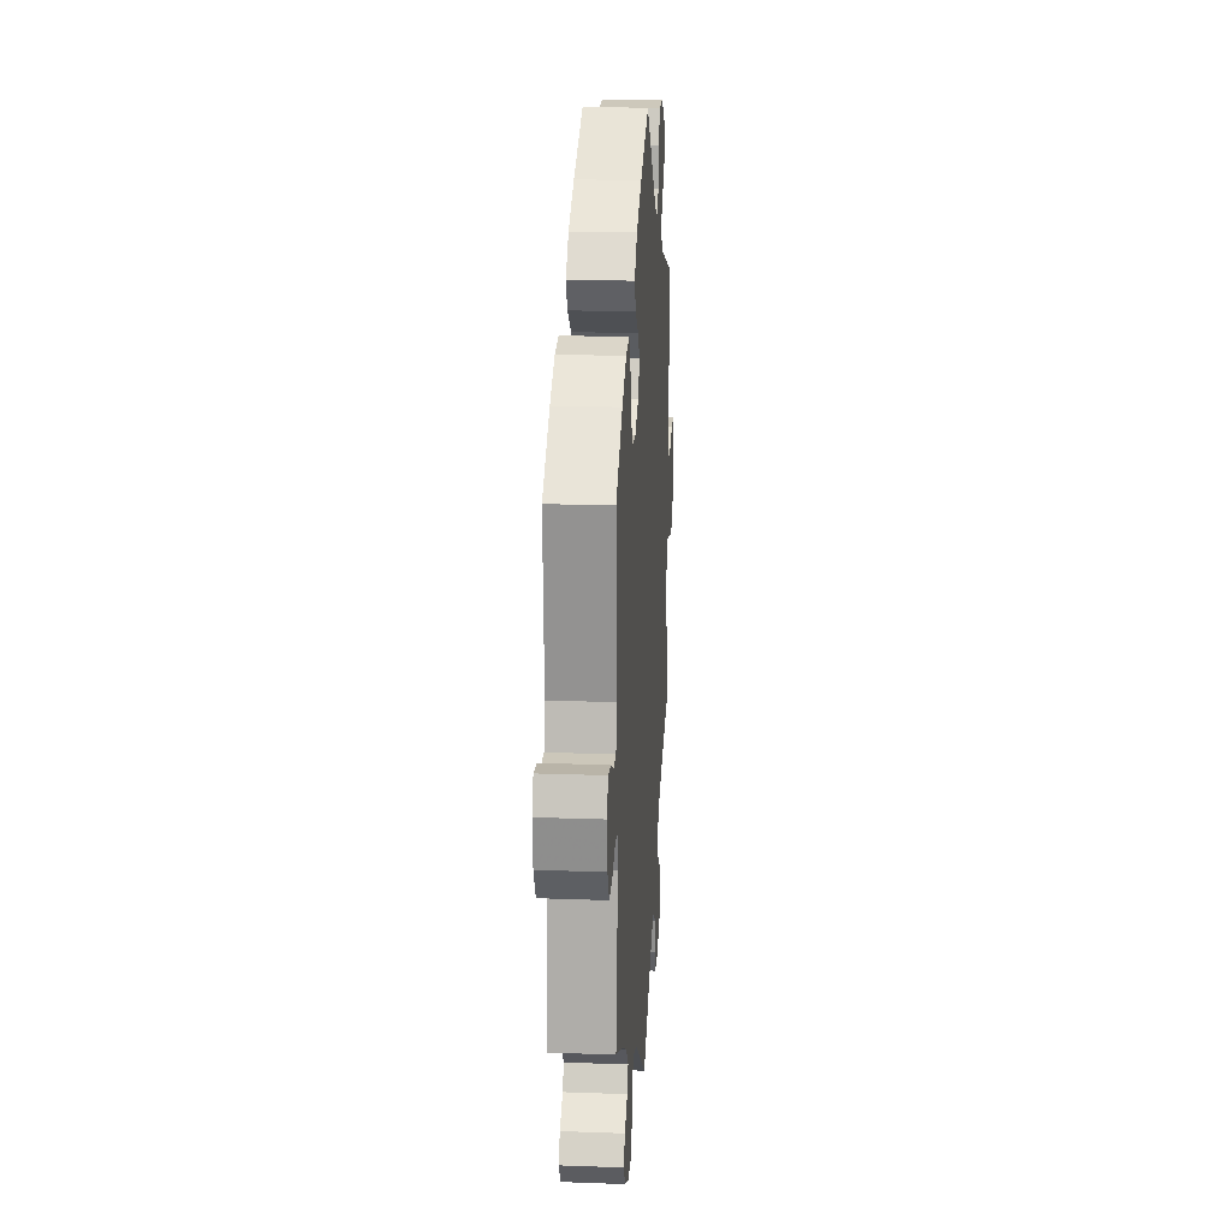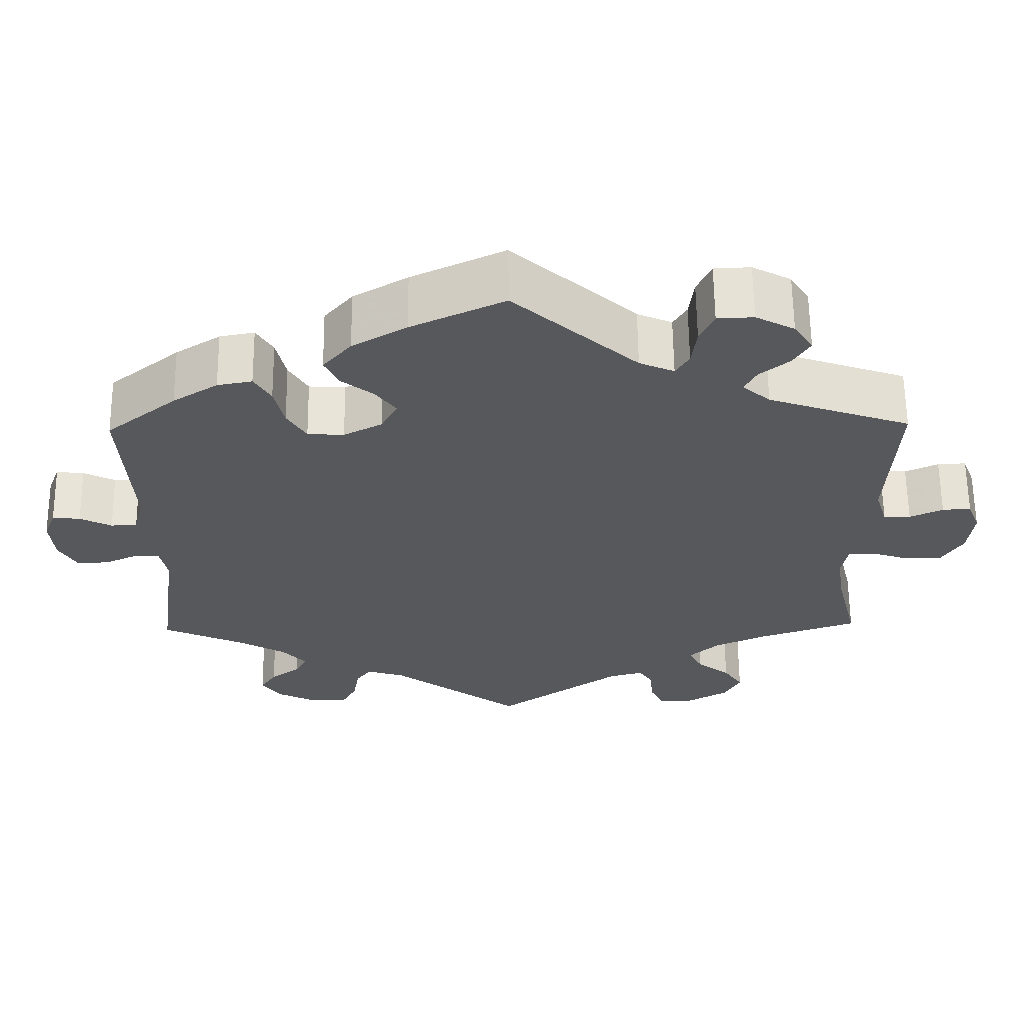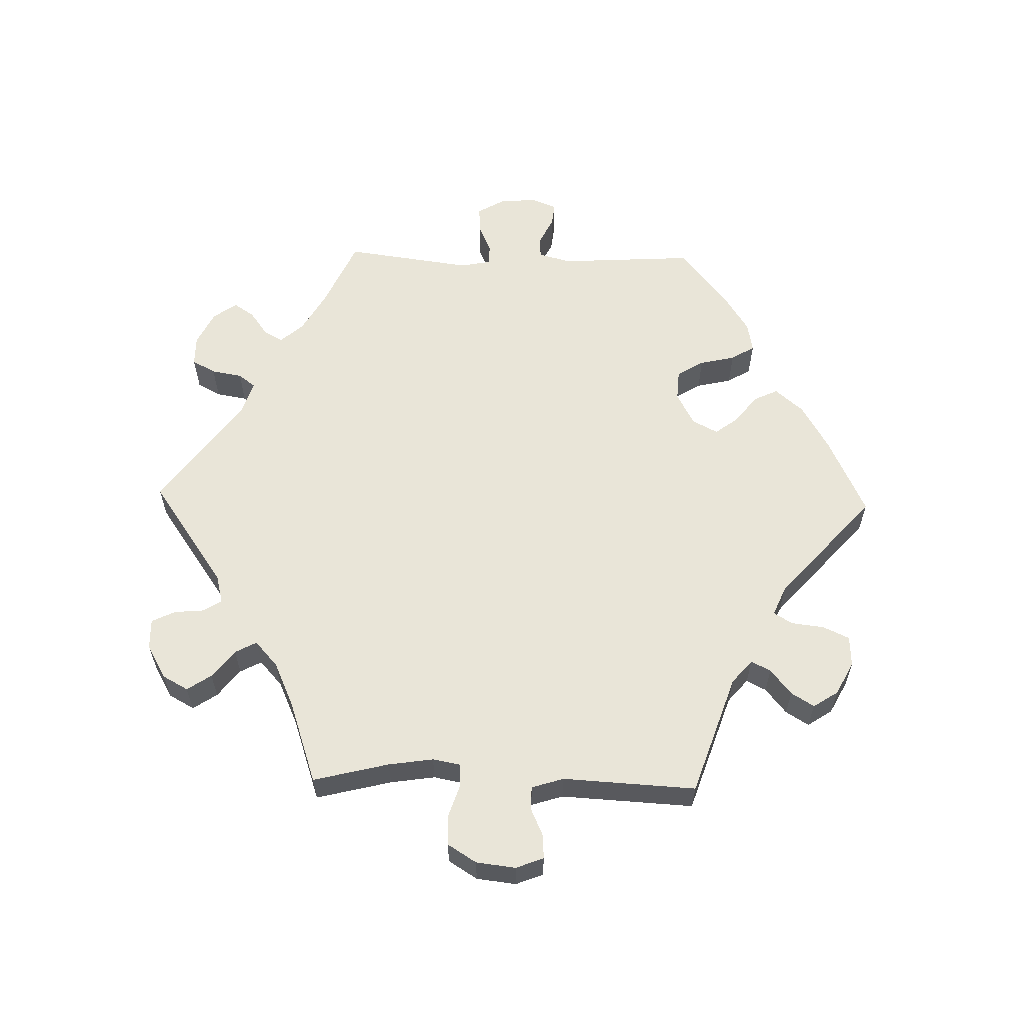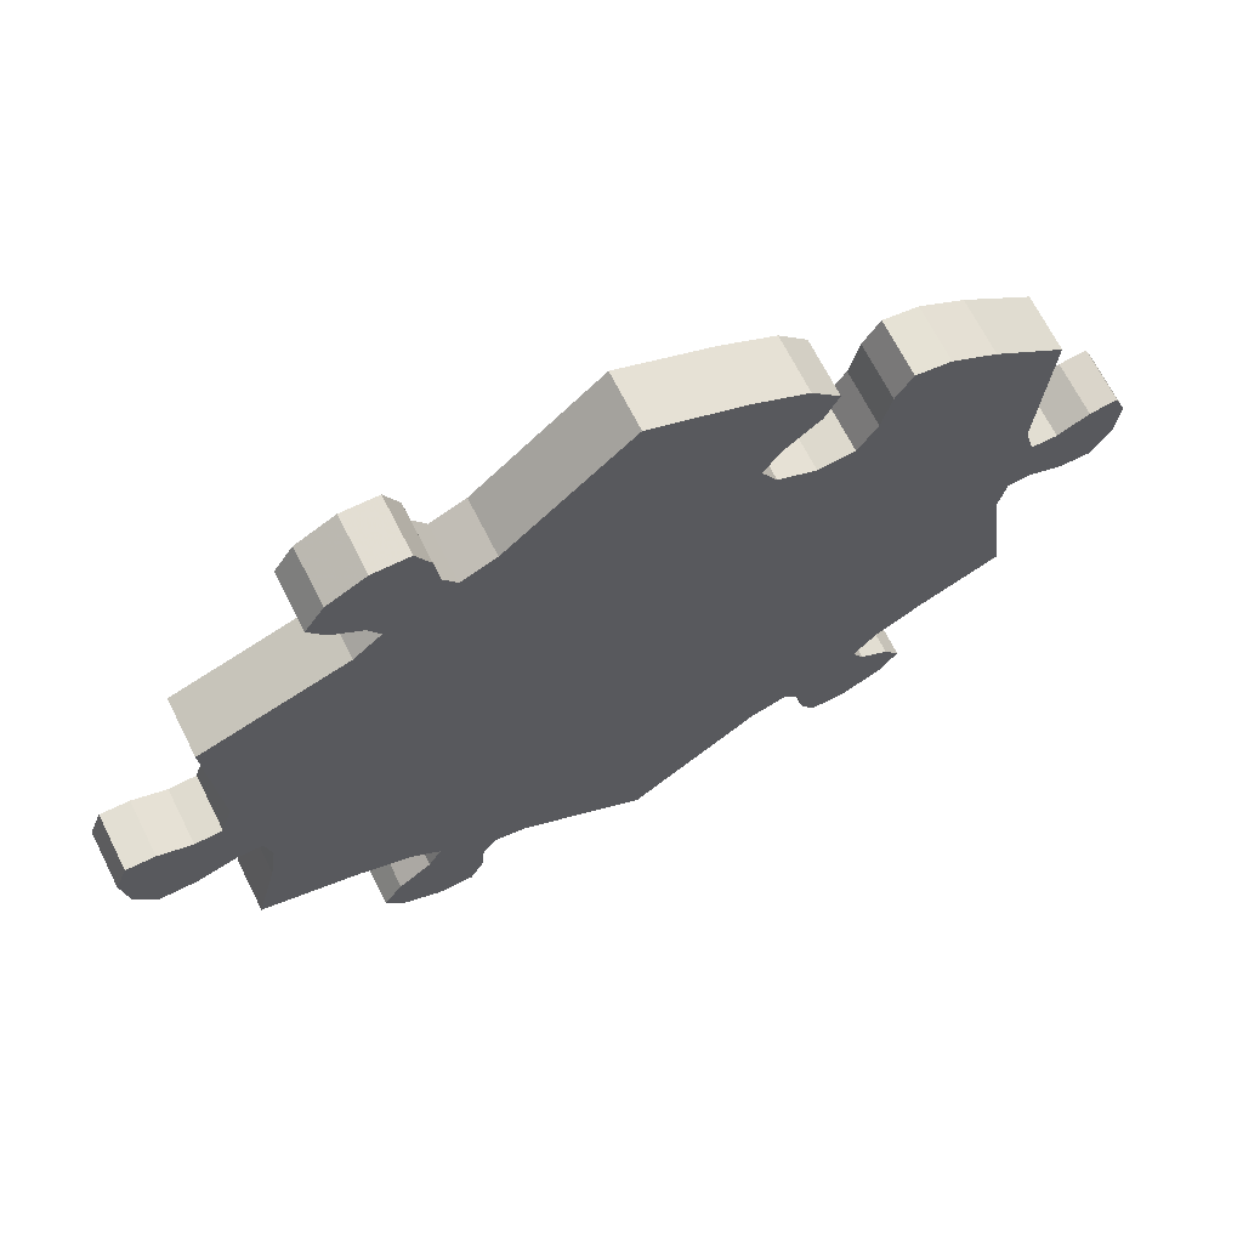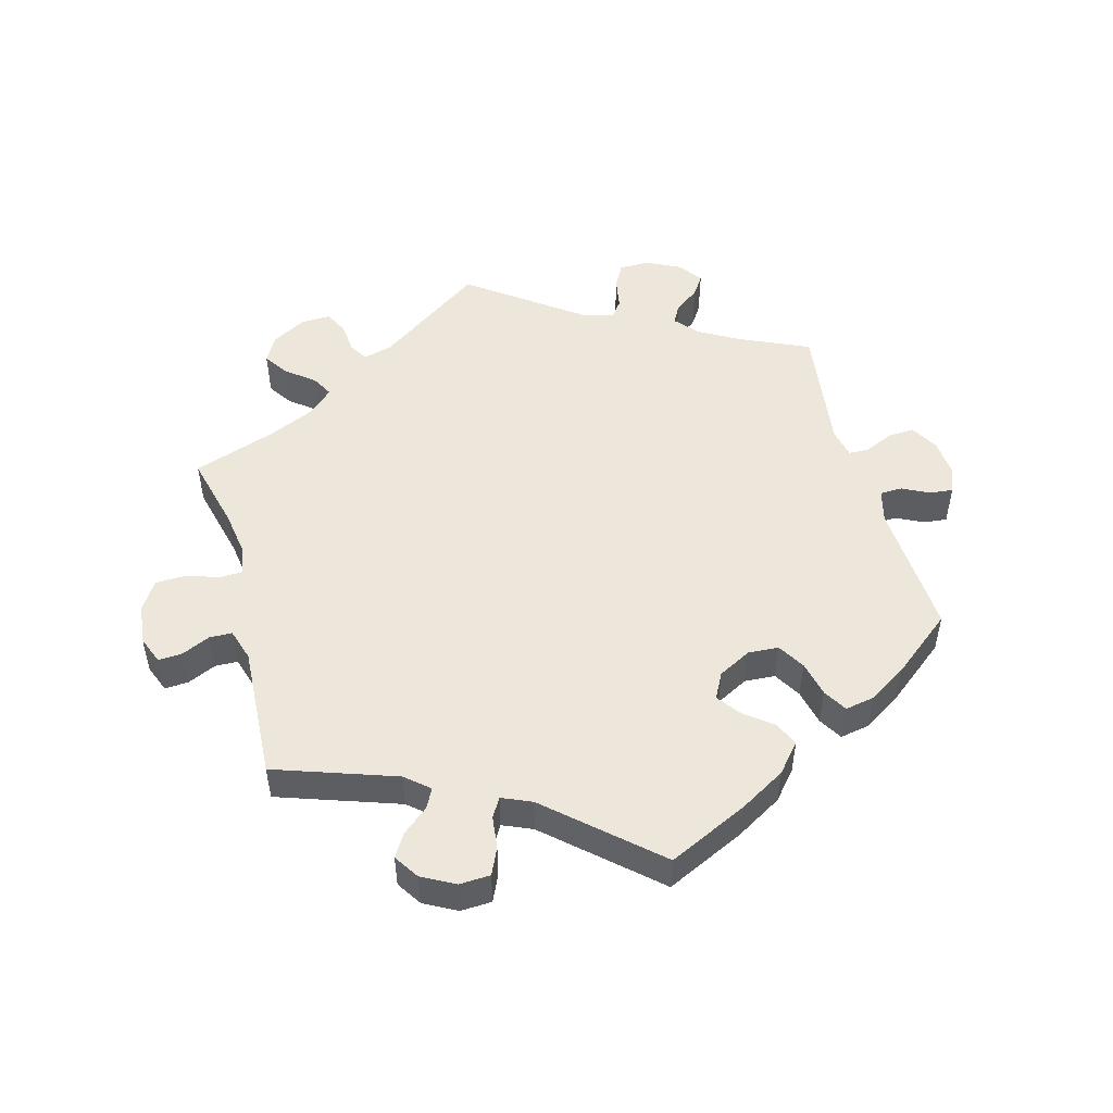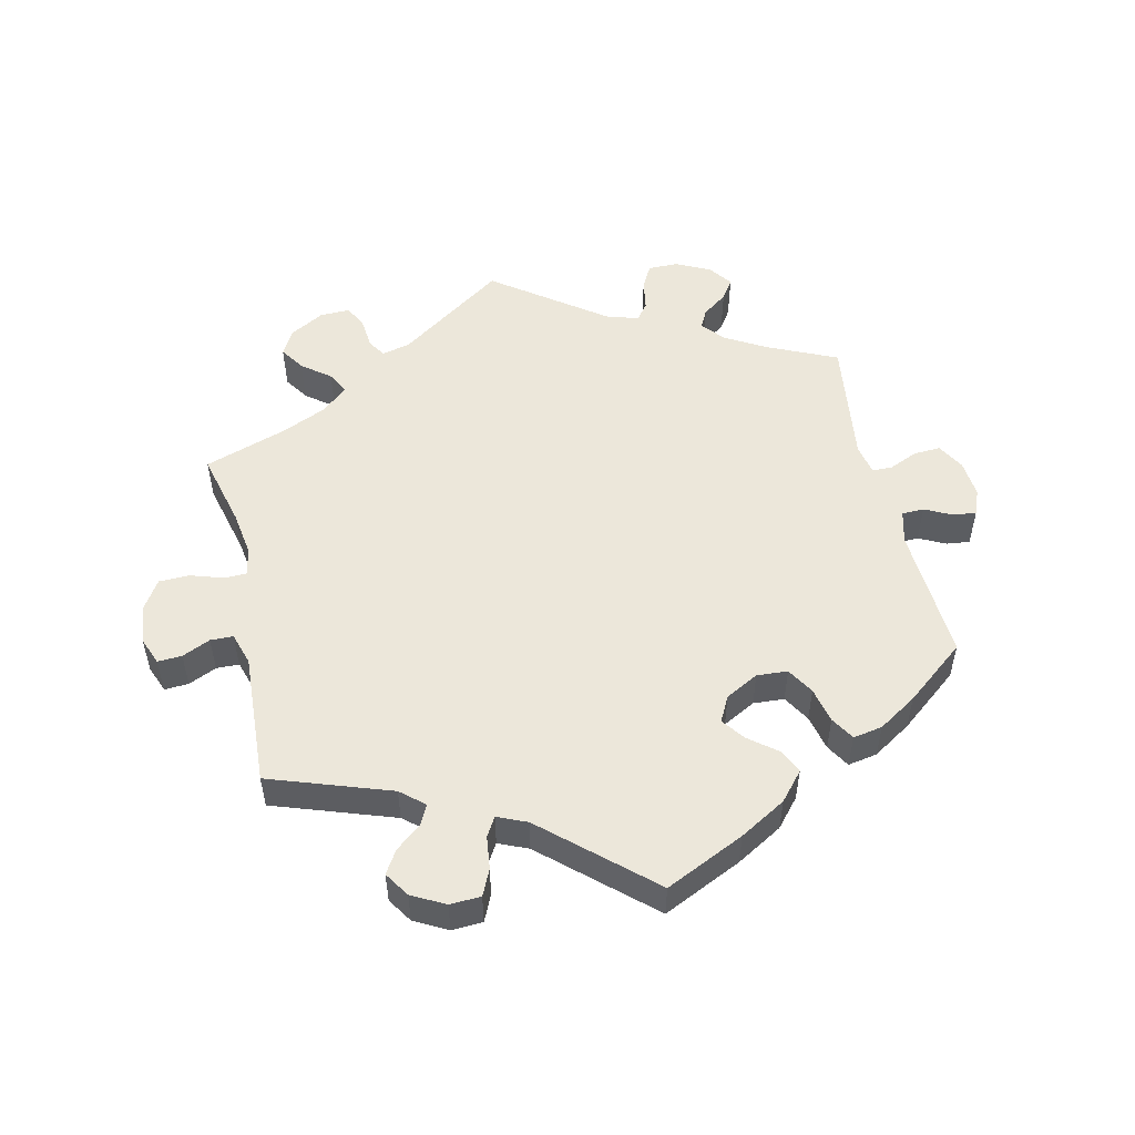
<metadata>
{"format":"obj","ext":"obj","renderer":"f3d","projection":"perspective","resolution":1024,"background":"white","views":[{"elev":19.6,"azim":93.9,"up":"+Z"},{"elev":61.7,"azim":179.4,"up":"+Z"},{"elev":59.7,"azim":-88.6,"up":"+Y"},{"elev":69.1,"azim":-26.9,"up":"+Z"},{"elev":50.7,"azim":-15.3,"up":"+Y"},{"elev":52.3,"azim":-12.8,"up":"+Y"}]}
</metadata>
<code>
v -0.473 0.07 -0.176
v -0.463 0.07 -0.109
v -0.471 0.07 -0.067
v -0.504 0.07 -0.066
v -0.553 0.07 -0.082
v -0.599 0.07 -0.081
v -0.626 0.07 -0.038
v -0.633 0.07 0.021
v -0.617 0.07 0.062
v -0.581 0.07 0.06
v -0.539 0.07 0.041
v -0.505 0.07 0.042
v -0.49 0.07 0.09
v -0.501 0.07 0.289
v -0.321 0.07 0.351
v -0.286 0.07 0.381
v -0.301 0.07 0.41
v -0.339 0.07 0.441
v -0.36 0.07 0.475
v -0.336 0.07 0.512
v -0.287 0.07 0.538
v -0.241 0.07 0.536
v -0.223 0.07 0.497
v -0.217 0.07 0.448
v -0.2 0.07 0.42
v -0.156 0.07 0.439
v 0 0.07 0.578
v 0.118 0.07 0.523
v 0.187 0.07 0.483
v 0.223 0.07 0.441
v 0.206 0.07 0.405
v 0.164 0.07 0.372
v 0.139 0.07 0.338
v 0.159 0.07 0.3
v 0.208 0.07 0.274
v 0.254 0.07 0.277
v 0.278 0.07 0.317
v 0.29 0.07 0.37
v 0.311 0.07 0.405
v 0.355 0.07 0.397
v 0.412 0.07 0.361
v 0.501 0.07 0.29
v 0.489 0.07 0.087
v 0.502 0.07 0.038
v 0.535 0.07 0.037
v 0.575 0.07 0.057
v 0.61 0.07 0.061
v 0.625 0.07 0.023
v 0.62 0.07 -0.033
v 0.597 0.07 -0.073
v 0.557 0.07 -0.071
v 0.514 0.07 -0.052
v 0.484 0.07 -0.053
v 0.475 0.07 -0.098
v 0.501 0.07 -0.289
v 0.397 0.07 -0.336
v 0.338 0.07 -0.37
v 0.308 0.07 -0.404
v 0.323 0.07 -0.432
v 0.36 0.07 -0.459
v 0.38 0.07 -0.489
v 0.355 0.07 -0.524
v 0.304 0.07 -0.549
v 0.259 0.07 -0.549
v 0.24 0.07 -0.514
v 0.232 0.07 -0.468
v 0.213 0.07 -0.443
v 0.165 0.07 -0.458
v 0.001 0.07 -0.578
v -0.157 0.07 -0.468
v -0.2 0.07 -0.457
v -0.217 0.07 -0.484
v -0.221 0.07 -0.529
v -0.238 0.07 -0.564
v -0.283 0.07 -0.563
v -0.334 0.07 -0.534
v -0.355 0.07 -0.496
v -0.331 0.07 -0.46
v -0.289 0.07 -0.427
v -0.272 0.07 -0.395
v -0.31 0.07 -0.361
v -0.377 0.07 -0.331
v -0.501 0.07 -0.289
v -0.473 0 -0.176
v -0.463 0 -0.109
v -0.471 0 -0.067
v -0.504 0 -0.066
v -0.553 0 -0.082
v -0.599 0 -0.081
v -0.626 0 -0.038
v -0.633 0 0.021
v -0.617 0 0.062
v -0.581 0 0.06
v -0.539 0 0.041
v -0.505 0 0.042
v -0.49 0 0.09
v -0.501 0 0.289
v -0.321 0 0.351
v -0.286 0 0.381
v -0.301 0 0.41
v -0.339 0 0.441
v -0.36 0 0.475
v -0.336 0 0.512
v -0.287 0 0.538
v -0.241 0 0.536
v -0.223 0 0.497
v -0.217 0 0.448
v -0.2 0 0.42
v -0.156 0 0.439
v 0 0 0.578
v 0.118 0 0.523
v 0.187 0 0.483
v 0.223 0 0.441
v 0.206 0 0.405
v 0.164 0 0.372
v 0.139 0 0.338
v 0.159 0 0.3
v 0.208 0 0.274
v 0.254 0 0.277
v 0.278 0 0.317
v 0.29 0 0.37
v 0.311 0 0.405
v 0.355 0 0.397
v 0.412 0 0.361
v 0.501 0 0.29
v 0.489 0 0.087
v 0.502 0 0.038
v 0.535 0 0.037
v 0.575 0 0.057
v 0.61 0 0.061
v 0.625 0 0.023
v 0.62 0 -0.033
v 0.597 0 -0.073
v 0.557 0 -0.071
v 0.514 0 -0.052
v 0.484 0 -0.053
v 0.475 0 -0.098
v 0.501 0 -0.289
v 0.397 0 -0.336
v 0.338 0 -0.37
v 0.308 0 -0.404
v 0.323 0 -0.432
v 0.36 0 -0.459
v 0.38 0 -0.489
v 0.355 0 -0.524
v 0.304 0 -0.549
v 0.259 0 -0.549
v 0.24 0 -0.514
v 0.232 0 -0.468
v 0.213 0 -0.443
v 0.165 0 -0.458
v 0.001 0 -0.578
v -0.157 0 -0.468
v -0.2 0 -0.457
v -0.217 0 -0.484
v -0.221 0 -0.529
v -0.238 0 -0.564
v -0.283 0 -0.563
v -0.334 0 -0.534
v -0.355 0 -0.496
v -0.331 0 -0.46
v -0.289 0 -0.427
v -0.272 0 -0.395
v -0.31 0 -0.361
v -0.377 0 -0.331
v -0.501 0 -0.289
f 82 83 1
f 81 82 1 2
f 80 81 2 3
f 76 77 78 79
f 76 79 80
f 75 76 80
f 72 73 74 75
f 71 72 75 80
f 70 71 80 3
f 68 69 70 3
f 63 64 65 66
f 63 66 67
f 62 63 67
f 59 60 61 62
f 58 59 62 67
f 57 58 67 68
f 54 55 56
f 53 54 56 57
f 49 50 51 52
f 49 52 53
f 48 49 53
f 45 46 47 48
f 44 45 48 53
f 43 44 53 57
f 37 38 39 40
f 36 37 40 41
f 29 30 31 32
f 29 32 33
f 26 27 28 29
f 25 26 29 33
f 21 22 23 24
f 21 24 25
f 20 21 25
f 17 18 19 20
f 16 17 20 25
f 15 16 25 33
f 13 14 15 33
f 8 9 10 11
f 8 11 12
f 7 8 12
f 4 5 6 7
f 3 4 7 12
f 36 41 42 43
f 35 36 43 57
f 34 35 57 68
f 13 33 34 68
f 3 12 13 68
f 84 166 165
f 85 84 165 164
f 86 85 164 163
f 162 161 160 159
f 163 162 159
f 163 159 158
f 158 157 156 155
f 163 158 155 154
f 86 163 154 153
f 86 153 152 151
f 149 148 147 146
f 150 149 146
f 150 146 145
f 145 144 143 142
f 150 145 142 141
f 151 150 141 140
f 139 138 137
f 140 139 137 136
f 135 134 133 132
f 136 135 132
f 136 132 131
f 131 130 129 128
f 136 131 128 127
f 140 136 127 126
f 123 122 121 120
f 124 123 120 119
f 115 114 113 112
f 116 115 112
f 112 111 110 109
f 116 112 109 108
f 107 106 105 104
f 108 107 104
f 108 104 103
f 103 102 101 100
f 108 103 100 99
f 116 108 99 98
f 116 98 97 96
f 94 93 92 91
f 95 94 91
f 95 91 90
f 90 89 88 87
f 95 90 87 86
f 126 125 124 119
f 140 126 119 118
f 151 140 118 117
f 151 117 116 96
f 151 96 95 86
f 1 84 85 2
f 2 85 86 3
f 3 86 87 4
f 4 87 88 5
f 5 88 89 6
f 6 89 90 7
f 7 90 91 8
f 8 91 92 9
f 9 92 93 10
f 10 93 94 11
f 11 94 95 12
f 12 95 96 13
f 13 96 97 14
f 14 97 98 15
f 15 98 99 16
f 16 99 100 17
f 17 100 101 18
f 18 101 102 19
f 19 102 103 20
f 20 103 104 21
f 21 104 105 22
f 22 105 106 23
f 23 106 107 24
f 24 107 108 25
f 25 108 109 26
f 26 109 110 27
f 27 110 111 28
f 28 111 112 29
f 29 112 113 30
f 30 113 114 31
f 31 114 115 32
f 32 115 116 33
f 33 116 117 34
f 34 117 118 35
f 35 118 119 36
f 36 119 120 37
f 37 120 121 38
f 38 121 122 39
f 39 122 123 40
f 40 123 124 41
f 41 124 125 42
f 42 125 126 43
f 43 126 127 44
f 44 127 128 45
f 45 128 129 46
f 46 129 130 47
f 47 130 131 48
f 48 131 132 49
f 49 132 133 50
f 50 133 134 51
f 51 134 135 52
f 52 135 136 53
f 53 136 137 54
f 54 137 138 55
f 55 138 139 56
f 56 139 140 57
f 57 140 141 58
f 58 141 142 59
f 59 142 143 60
f 60 143 144 61
f 61 144 145 62
f 62 145 146 63
f 63 146 147 64
f 64 147 148 65
f 65 148 149 66
f 66 149 150 67
f 67 150 151 68
f 68 151 152 69
f 69 152 153 70
f 70 153 154 71
f 71 154 155 72
f 72 155 156 73
f 73 156 157 74
f 74 157 158 75
f 75 158 159 76
f 76 159 160 77
f 77 160 161 78
f 78 161 162 79
f 79 162 163 80
f 80 163 164 81
f 81 164 165 82
f 82 165 166 83
f 83 166 84 1

</code>
